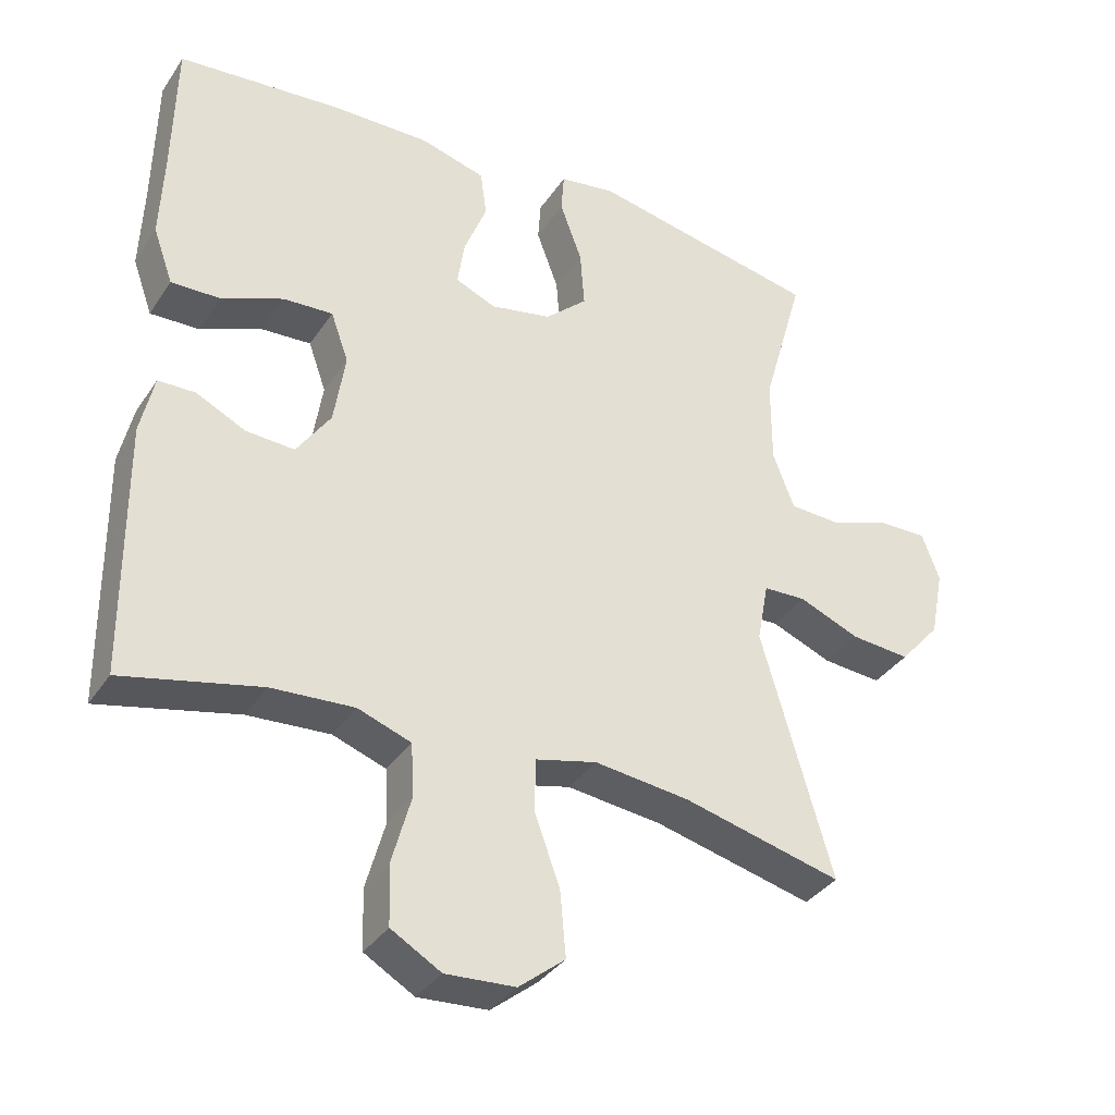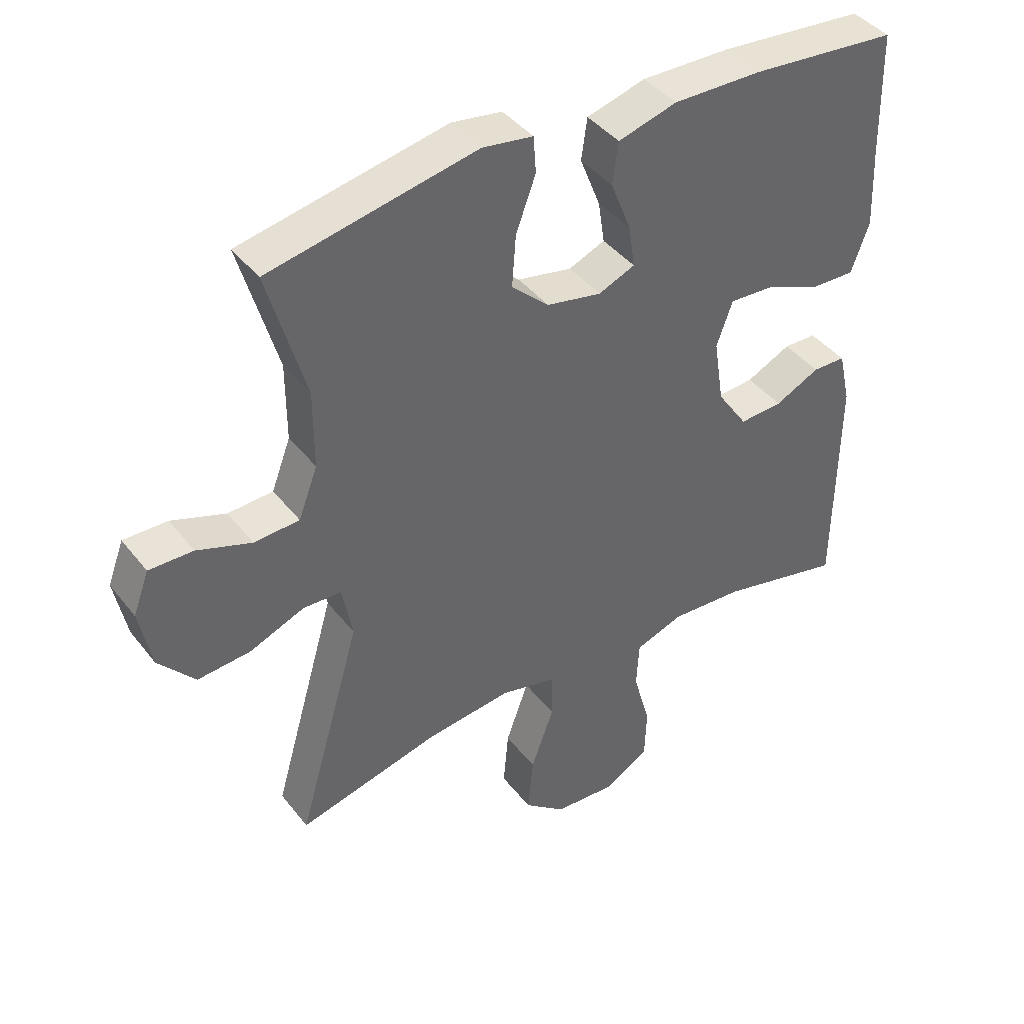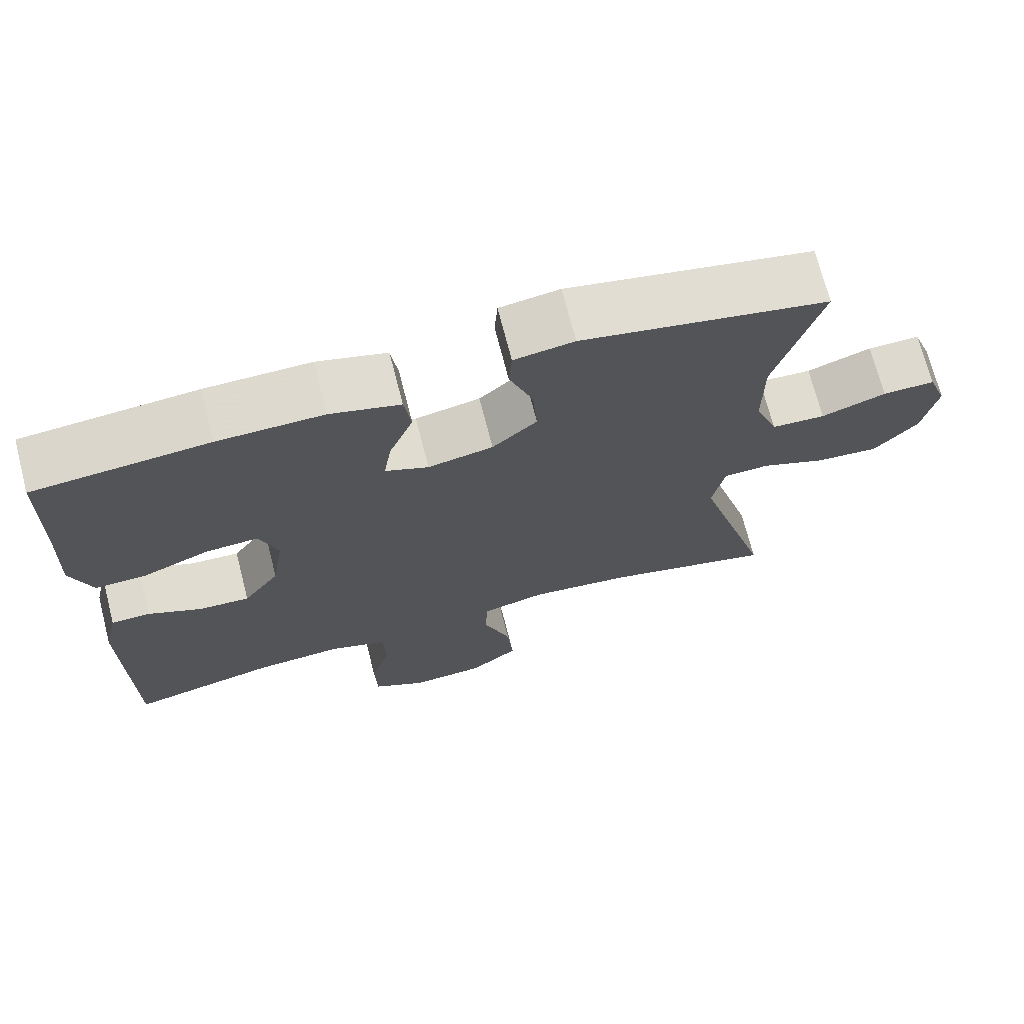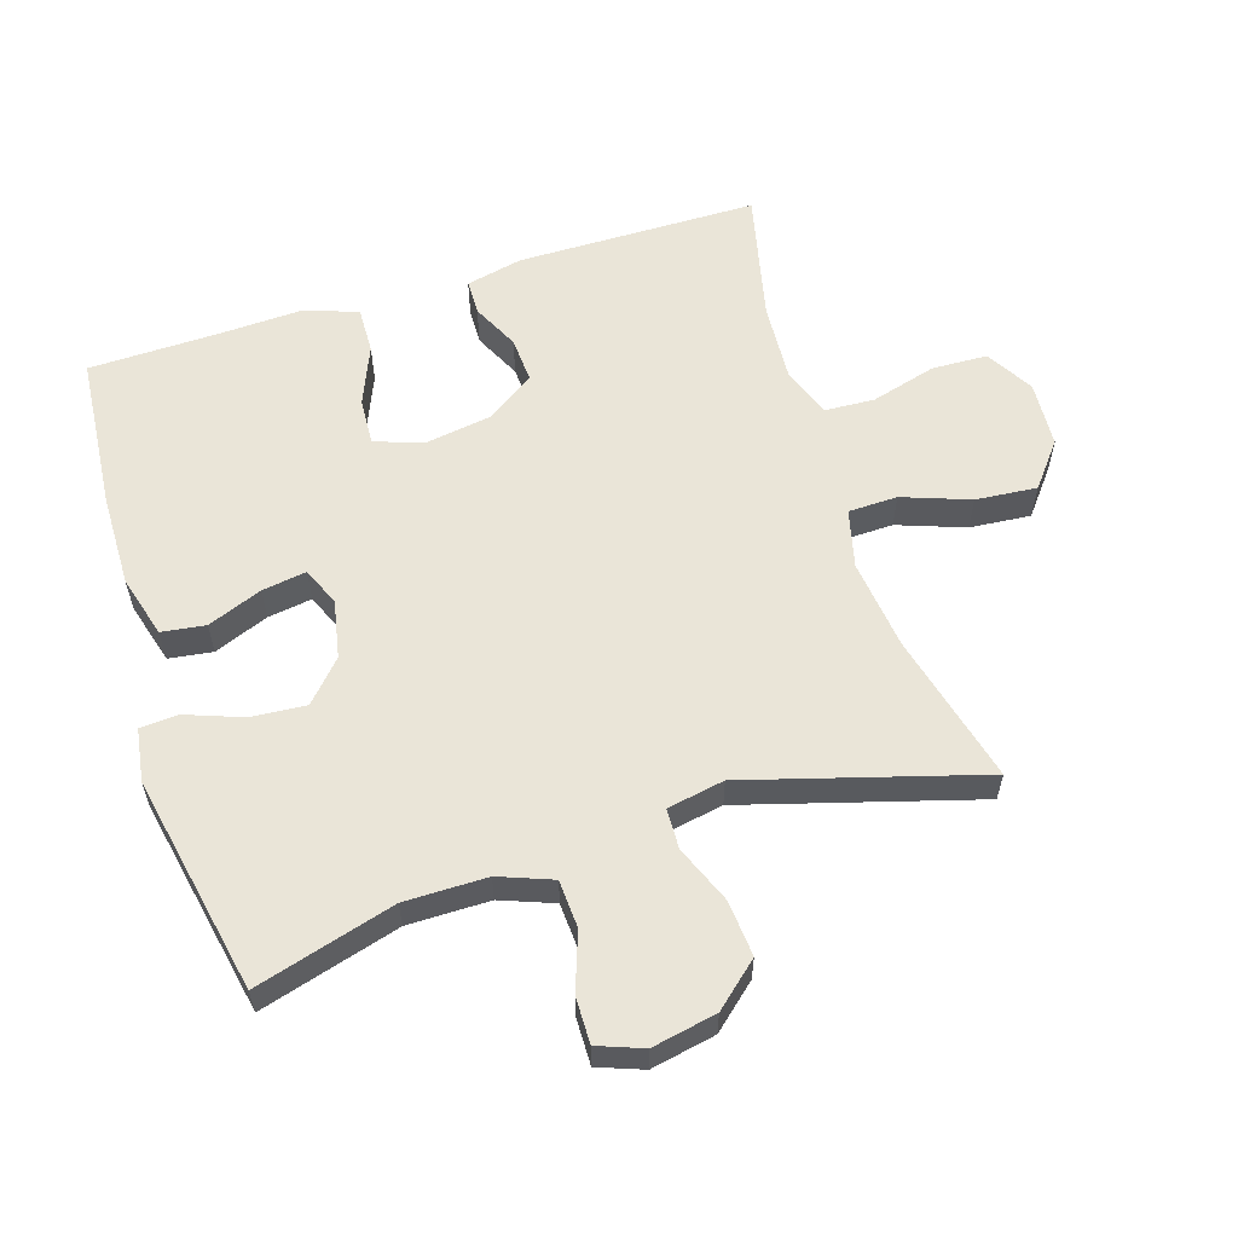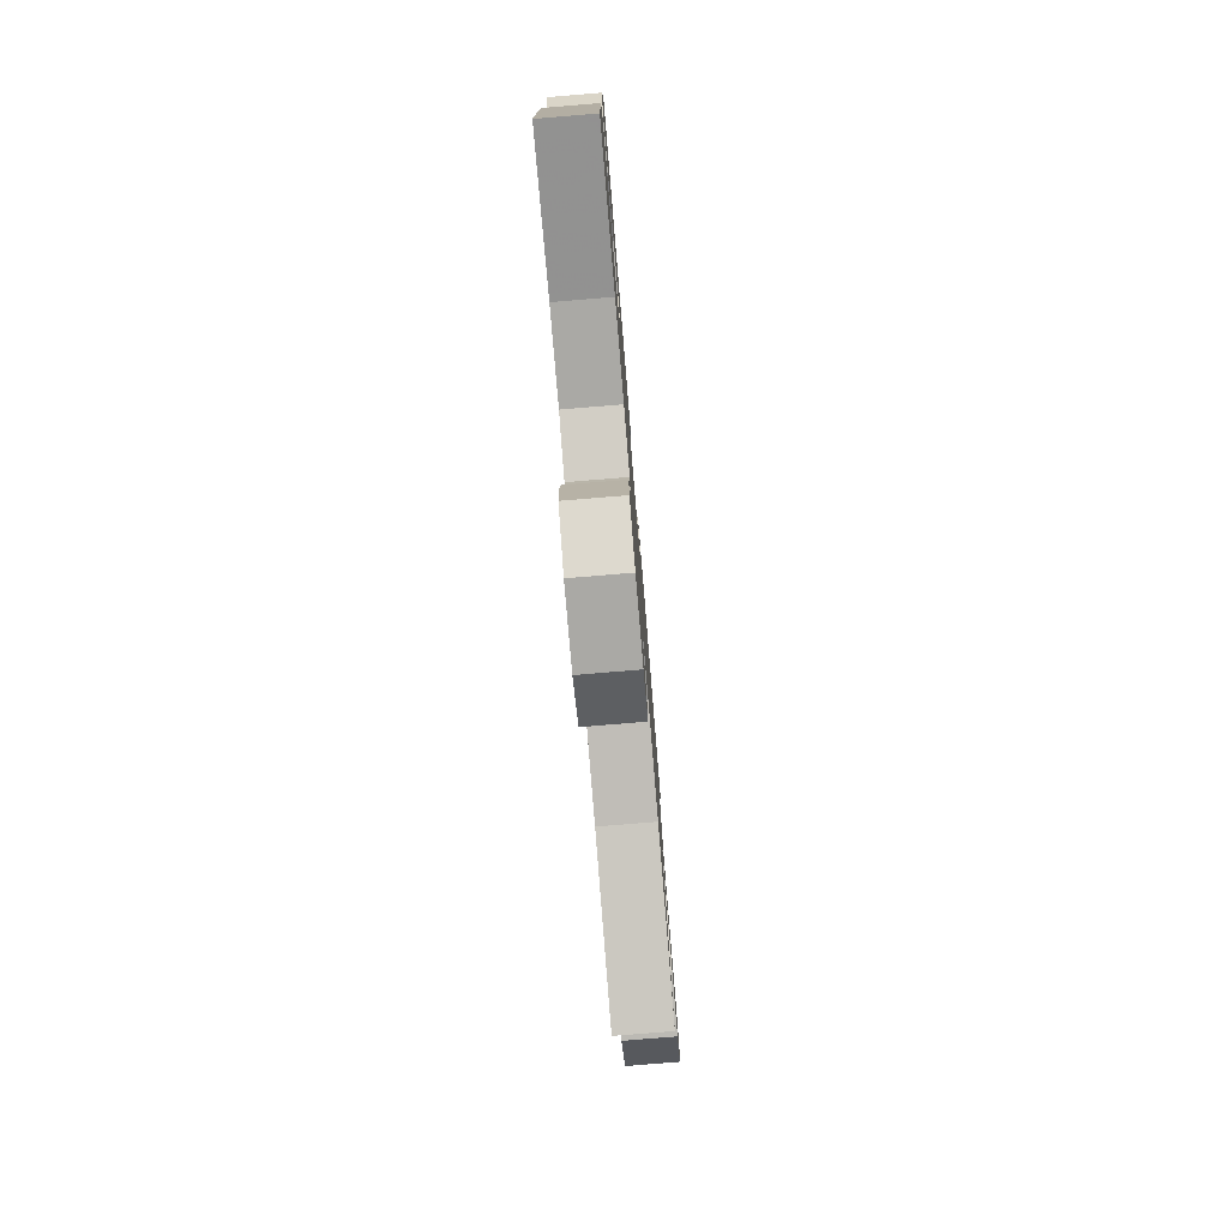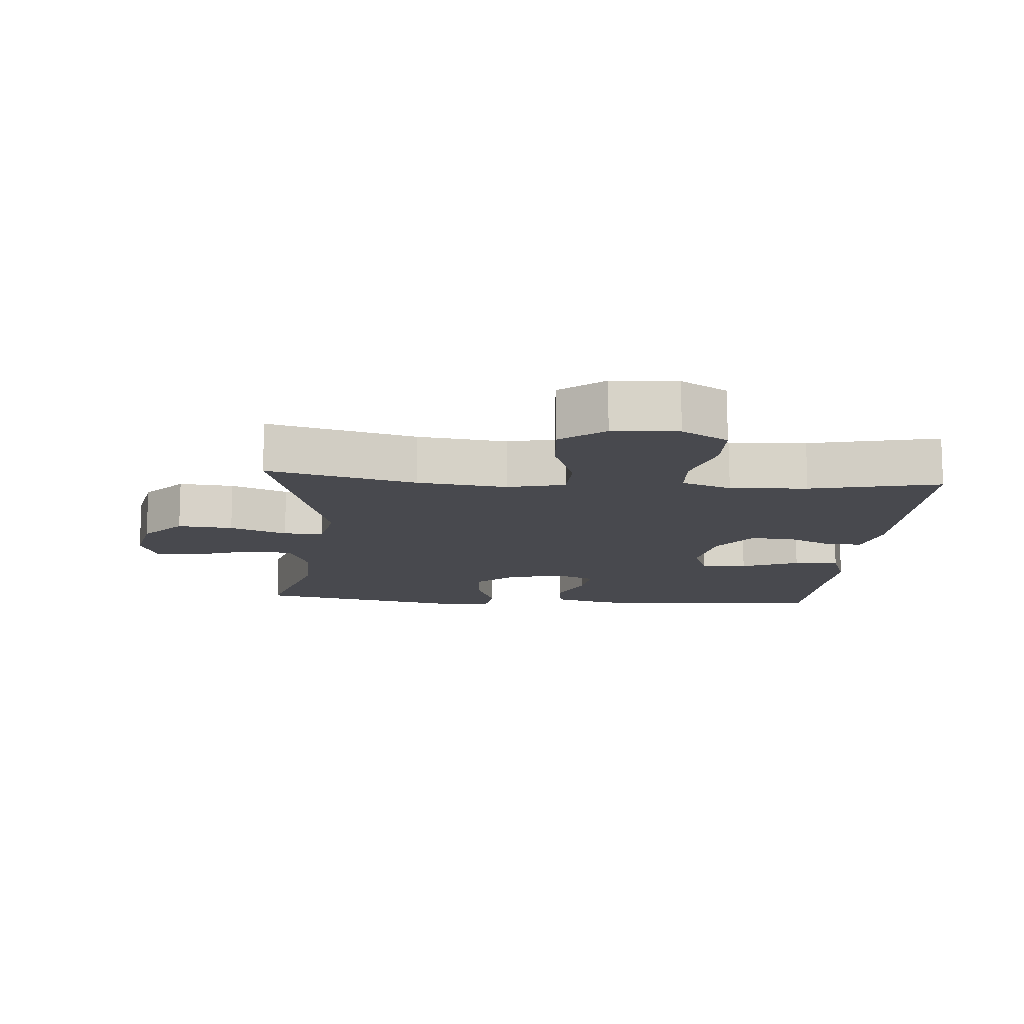
<metadata>
{"format":"obj","ext":"obj","renderer":"f3d","projection":"perspective","resolution":1024,"background":"white","views":[{"elev":-35.4,"azim":-29.2,"up":"+Z"},{"elev":41.6,"azim":145.5,"up":"+Z"},{"elev":70.9,"azim":-14.4,"up":"+Z"},{"elev":58.7,"azim":72.5,"up":"+Y"},{"elev":-78.8,"azim":-85.3,"up":"+Z"},{"elev":-12.6,"azim":175.1,"up":"+Y"}]}
</metadata>
<code>
v -0.5 0.07 -0.5
v -0.503 0.07 -0.143
v -0.484 0.07 -0.059
v -0.432 0.07 -0.058
v -0.362 0.07 -0.092
v -0.294 0.07 -0.096
v -0.246 0.07 -0.026
v -0.23 0.07 0.076
v -0.255 0.07 0.146
v -0.325 0.07 0.142
v -0.412 0.07 0.106
v -0.481 0.07 0.104
v -0.509 0.07 0.182
v -0.504 0.07 0.304
v -0.5 0.07 0.5
v -0.27 0.07 0.52
v -0.131 0.07 0.522
v -0.039 0.07 0.496
v -0.03 0.07 0.431
v -0.062 0.07 0.35
v -0.072 0.07 0.284
v -0.015 0.07 0.26
v 0.071 0.07 0.277
v 0.13 0.07 0.331
v 0.124 0.07 0.412
v 0.093 0.07 0.496
v 0.097 0.07 0.553
v 0.176 0.07 0.565
v 0.5 0.07 0.5
v 0.441 0.07 0.293
v 0.441 0.07 0.171
v 0.471 0.07 0.092
v 0.542 0.07 0.088
v 0.627 0.07 0.118
v 0.696 0.07 0.119
v 0.721 0.07 0.052
v 0.702 0.07 -0.044
v 0.645 0.07 -0.109
v 0.562 0.07 -0.102
v 0.476 0.07 -0.067
v 0.416 0.07 -0.069
v 0.4 0.07 -0.154
v 0.5 0.07 -0.5
v 0.276 0.07 -0.444
v 0.142 0.07 -0.428
v 0.056 0.07 -0.449
v 0.054 0.07 -0.522
v 0.09 0.07 -0.622
v 0.098 0.07 -0.713
v 0.033 0.07 -0.765
v -0.065 0.07 -0.771
v -0.135 0.07 -0.73
v -0.138 0.07 -0.647
v -0.111 0.07 -0.55
v -0.115 0.07 -0.476
v -0.19 0.07 -0.449
v -0.306 0.07 -0.456
v -0.5 0 -0.5
v -0.503 0 -0.143
v -0.484 0 -0.059
v -0.432 0 -0.058
v -0.362 0 -0.092
v -0.294 0 -0.096
v -0.246 0 -0.026
v -0.23 0 0.076
v -0.255 0 0.146
v -0.325 0 0.142
v -0.412 0 0.106
v -0.481 0 0.104
v -0.509 0 0.182
v -0.504 0 0.304
v -0.5 0 0.5
v -0.27 0 0.52
v -0.131 0 0.522
v -0.039 0 0.496
v -0.03 0 0.431
v -0.062 0 0.35
v -0.072 0 0.284
v -0.015 0 0.26
v 0.071 0 0.277
v 0.13 0 0.331
v 0.124 0 0.412
v 0.093 0 0.496
v 0.097 0 0.553
v 0.176 0 0.565
v 0.5 0 0.5
v 0.441 0 0.293
v 0.441 0 0.171
v 0.471 0 0.092
v 0.542 0 0.088
v 0.627 0 0.118
v 0.696 0 0.119
v 0.721 0 0.052
v 0.702 0 -0.044
v 0.645 0 -0.109
v 0.562 0 -0.102
v 0.476 0 -0.067
v 0.416 0 -0.069
v 0.4 0 -0.154
v 0.5 0 -0.5
v 0.276 0 -0.444
v 0.142 0 -0.428
v 0.056 0 -0.449
v 0.054 0 -0.522
v 0.09 0 -0.622
v 0.098 0 -0.713
v 0.033 0 -0.765
v -0.065 0 -0.771
v -0.135 0 -0.73
v -0.138 0 -0.647
v -0.111 0 -0.55
v -0.115 0 -0.476
v -0.19 0 -0.449
v -0.306 0 -0.456
f 52 53 54
f 51 52 54
f 50 51 54
f 49 50 54
f 48 49 54
f 47 48 54
f 46 47 54 55
f 45 46 55 56
f 42 43 44
f 41 42 44 45
f 38 39 40
f 37 38 40
f 36 37 40
f 35 36 40
f 34 35 40
f 33 34 40
f 32 33 40 41
f 45 56 57
f 41 45 57
f 32 41 57
f 31 32 57
f 28 29 30
f 27 28 30
f 26 27 30
f 25 26 30
f 18 19 20
f 17 18 20
f 16 17 20
f 15 16 20
f 14 15 20
f 14 20 21
f 13 14 21
f 12 13 21
f 11 12 21
f 10 11 21
f 9 10 21 22
f 3 4 5
f 2 3 5
f 1 2 5
f 57 1 5
f 57 5 6
f 31 57 6 7
f 24 25 30 31
f 23 24 31 7
f 8 9 22 23
f 7 8 23
f 111 110 109
f 111 109 108
f 111 108 107
f 111 107 106
f 111 106 105
f 111 105 104
f 112 111 104 103
f 113 112 103 102
f 101 100 99
f 102 101 99 98
f 97 96 95
f 97 95 94
f 97 94 93
f 97 93 92
f 97 92 91
f 97 91 90
f 98 97 90 89
f 114 113 102
f 114 102 98
f 114 98 89
f 114 89 88
f 87 86 85
f 87 85 84
f 87 84 83
f 87 83 82
f 77 76 75
f 77 75 74
f 77 74 73
f 77 73 72
f 77 72 71
f 78 77 71
f 78 71 70
f 78 70 69
f 78 69 68
f 78 68 67
f 79 78 67 66
f 62 61 60
f 62 60 59
f 62 59 58
f 62 58 114
f 63 62 114
f 64 63 114 88
f 88 87 82 81
f 64 88 81 80
f 80 79 66 65
f 80 65 64
f 1 58 59 2
f 2 59 60 3
f 3 60 61 4
f 4 61 62 5
f 5 62 63 6
f 6 63 64 7
f 7 64 65 8
f 8 65 66 9
f 9 66 67 10
f 10 67 68 11
f 11 68 69 12
f 12 69 70 13
f 13 70 71 14
f 14 71 72 15
f 15 72 73 16
f 16 73 74 17
f 17 74 75 18
f 18 75 76 19
f 19 76 77 20
f 20 77 78 21
f 21 78 79 22
f 22 79 80 23
f 23 80 81 24
f 24 81 82 25
f 25 82 83 26
f 26 83 84 27
f 27 84 85 28
f 28 85 86 29
f 29 86 87 30
f 30 87 88 31
f 31 88 89 32
f 32 89 90 33
f 33 90 91 34
f 34 91 92 35
f 35 92 93 36
f 36 93 94 37
f 37 94 95 38
f 38 95 96 39
f 39 96 97 40
f 40 97 98 41
f 41 98 99 42
f 42 99 100 43
f 43 100 101 44
f 44 101 102 45
f 45 102 103 46
f 46 103 104 47
f 47 104 105 48
f 48 105 106 49
f 49 106 107 50
f 50 107 108 51
f 51 108 109 52
f 52 109 110 53
f 53 110 111 54
f 54 111 112 55
f 55 112 113 56
f 56 113 114 57
f 57 114 58 1

</code>
